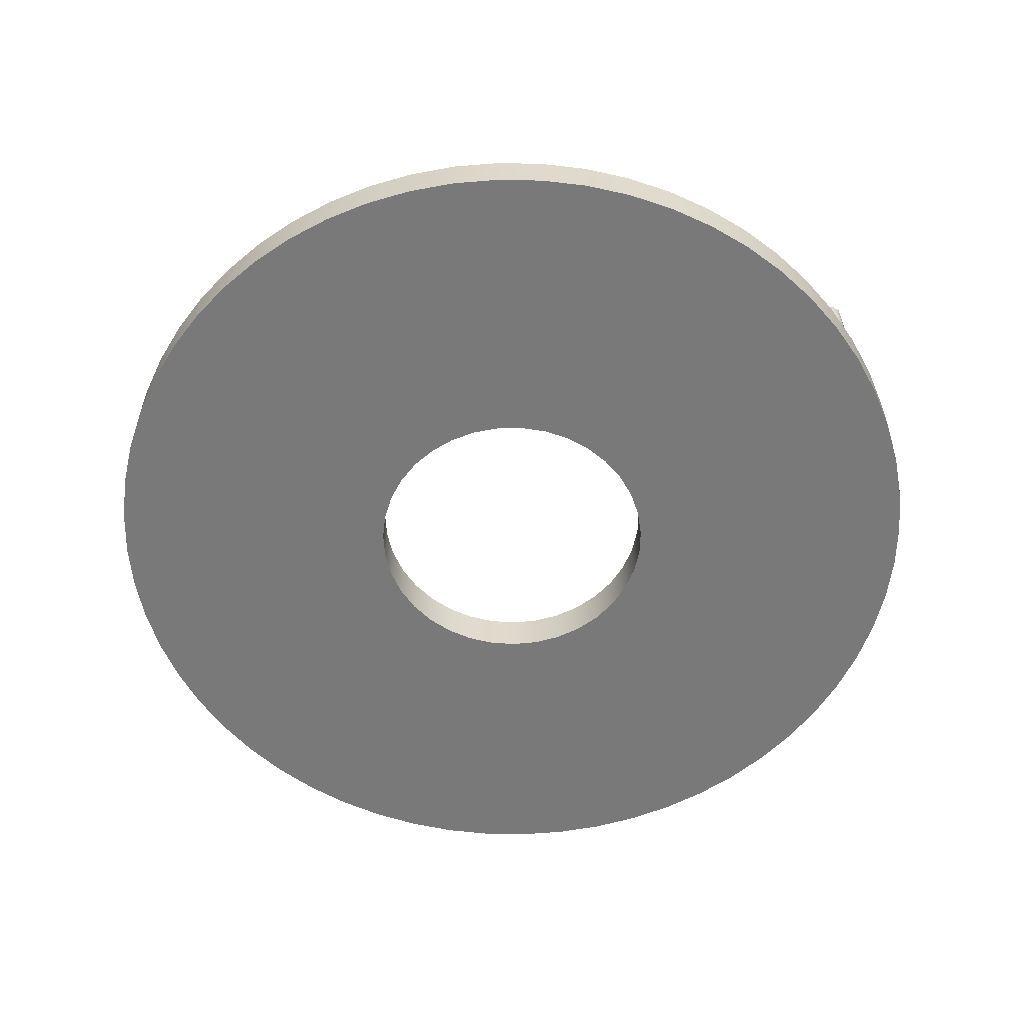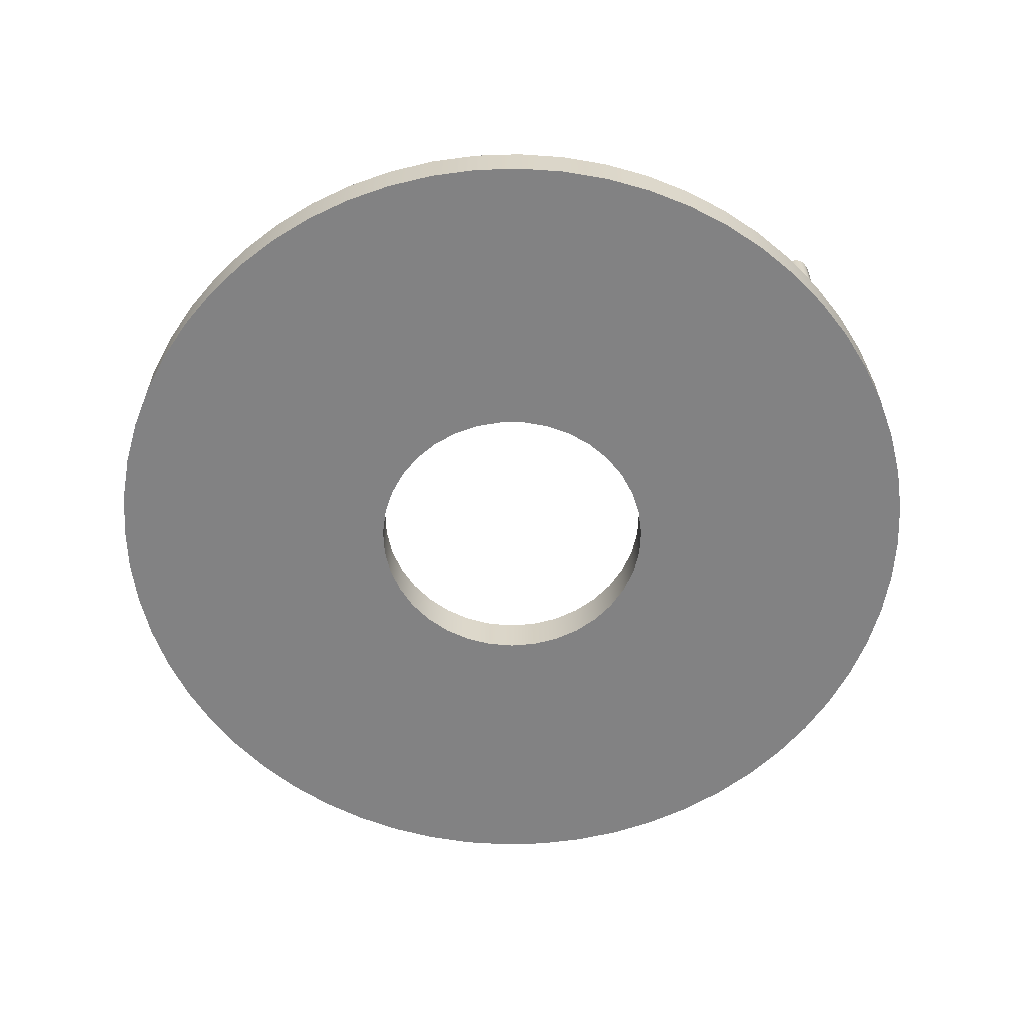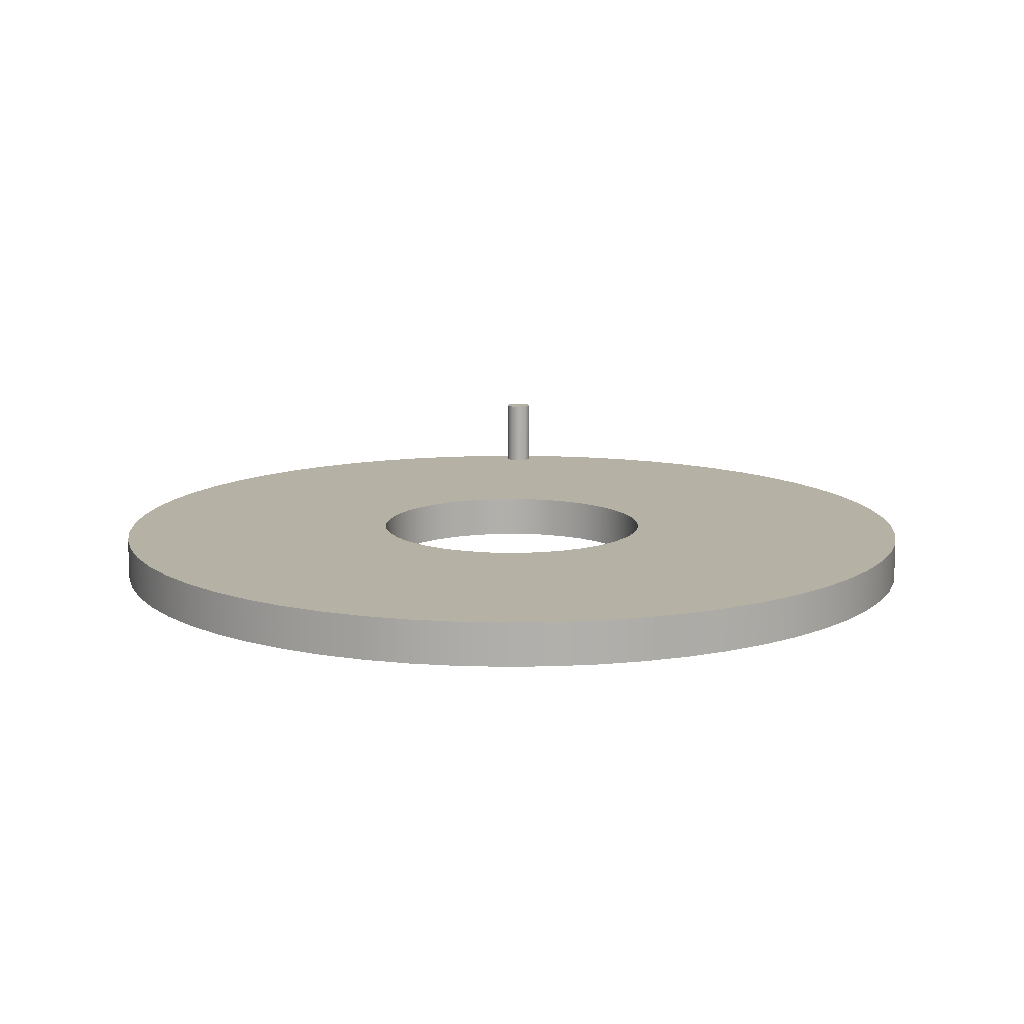
<metadata>
{"format":"obj","ext":"obj","renderer":"f3d","projection":"perspective","resolution":1024,"background":"white","views":[{"elev":-57.8,"azim":121.9,"up":"+Z"},{"elev":-60.8,"azim":131.0,"up":"+Z"},{"elev":12.0,"azim":1.2,"up":"+Z"}]}
</metadata>
<code>
v -0.254 7.28 2.032
v -0.2137 7.417 2.032
v -0.1055 7.511 2.032
v 0.03615 7.531 2.032
v 0.1663 7.472 2.032
v 0.2437 7.351 2.032
v 0.2437 7.208 2.032
v 0.1663 7.088 2.032
v 0.03615 7.028 2.032
v -0.1055 7.049 2.032
v -0.2137 7.142 2.032
v -0.254 7.28 0.762
v -0.2137 7.142 0.762
v -0.1055 7.049 0.762
v 0.03615 7.028 0.762
v 0.1663 7.088 0.762
v 0.2437 7.208 0.762
v 0.2437 7.351 0.762
v 0.1663 7.472 0.762
v 0.03615 7.531 0.762
v -0.1055 7.511 0.762
v -0.2137 7.417 0.762
v -0.254 7.28 0.762
v -0.254 7.28 2.032
v -0.254 7.28 2.032
v -0.2137 7.142 2.032
v -0.1055 7.049 2.032
v 0.03615 7.028 2.032
v 0.1663 7.088 2.032
v 0.2437 7.208 2.032
v 0.2437 7.351 2.032
v 0.1663 7.472 2.032
v 0.03615 7.531 2.032
v -0.1055 7.511 2.032
v -0.2137 7.417 2.032
v -2.54 -3.111e-16 0.762
v -2.499 -0.4535 0.762
v -2.378 -0.8925 0.762
v -2.18 -1.303 0.762
v -1.913 -1.671 0.762
v -1.584 -1.986 0.762
v -1.204 -2.237 0.762
v -0.7849 -2.416 0.762
v -0.341 -2.517 0.762
v 0.114 -2.537 0.762
v 0.5652 -2.476 0.762
v 0.9983 -2.336 0.762
v 1.399 -2.12 0.762
v 1.755 -1.836 0.762
v 2.055 -1.493 0.762
v 2.288 -1.102 0.762
v 2.448 -0.6757 0.762
v 2.53 -0.2277 0.762
v 2.53 0.2277 0.762
v 2.448 0.6757 0.762
v 2.288 1.102 0.762
v 2.055 1.493 0.762
v 1.755 1.836 0.762
v 1.399 2.12 0.762
v 0.9983 2.336 0.762
v 0.5652 2.476 0.762
v 0.114 2.537 0.762
v -0.341 2.517 0.762
v -0.7849 2.416 0.762
v -1.204 2.237 0.762
v -1.584 1.986 0.762
v -1.913 1.671 0.762
v -2.18 1.303 0.762
v -2.378 0.8925 0.762
v -2.499 0.4535 0.762
v -2.54 -3.111e-16 0
v -2.499 0.4535 0
v -2.378 0.8925 0
v -2.18 1.303 0
v -1.913 1.671 0
v -1.584 1.986 0
v -1.204 2.237 0
v -0.7849 2.416 0
v -0.341 2.517 0
v 0.114 2.537 0
v 0.5652 2.476 0
v 0.9983 2.336 0
v 1.399 2.12 0
v 1.755 1.836 0
v 2.055 1.493 0
v 2.288 1.102 0
v 2.448 0.6757 0
v 2.53 0.2277 0
v 2.53 -0.2277 0
v 2.448 -0.6757 0
v 2.288 -1.102 0
v 2.055 -1.493 0
v 1.755 -1.836 0
v 1.399 -2.12 0
v 0.9983 -2.336 0
v 0.5652 -2.476 0
v 0.114 -2.537 0
v -0.341 -2.517 0
v -0.7849 -2.416 0
v -1.204 -2.237 0
v -1.584 -1.986 0
v -1.913 -1.671 0
v -2.18 -1.303 0
v -2.378 -0.8925 0
v -2.499 -0.4535 0
v -2.54 -3.111e-16 0.762
v -2.54 -3.111e-16 0
v -7.62 -9.332e-16 0.762
v -7.578 0.7965 0.762
v -7.453 1.584 0.762
v -7.247 2.355 0.762
v -6.961 3.099 0.762
v -6.599 3.81 0.762
v -6.165 4.479 0.762
v -5.663 5.099 0.762
v -5.099 5.663 0.762
v -4.479 6.165 0.762
v -3.81 6.599 0.762
v -3.099 6.961 0.762
v -2.355 7.247 0.762
v -1.584 7.453 0.762
v -0.7965 7.578 0.762
v 4.666e-16 7.62 0.762
v 0.7965 7.578 0.762
v 1.584 7.453 0.762
v 2.355 7.247 0.762
v 3.099 6.961 0.762
v 3.81 6.599 0.762
v 4.479 6.165 0.762
v 5.099 5.663 0.762
v 5.663 5.099 0.762
v 6.165 4.479 0.762
v 6.599 3.81 0.762
v 6.961 3.099 0.762
v 7.247 2.355 0.762
v 7.453 1.584 0.762
v 7.578 0.7965 0.762
v 7.62 0 0.762
v 7.578 -0.7965 0.762
v 7.453 -1.584 0.762
v 7.247 -2.355 0.762
v 6.961 -3.099 0.762
v 6.599 -3.81 0.762
v 6.165 -4.479 0.762
v 5.663 -5.099 0.762
v 5.099 -5.663 0.762
v 4.479 -6.165 0.762
v 3.81 -6.599 0.762
v 3.099 -6.961 0.762
v 2.355 -7.247 0.762
v 1.584 -7.453 0.762
v 0.7965 -7.578 0.762
v 4.666e-16 -7.62 0.762
v -0.7965 -7.578 0.762
v -1.584 -7.453 0.762
v -2.355 -7.247 0.762
v -3.099 -6.961 0.762
v -3.81 -6.599 0.762
v -4.479 -6.165 0.762
v -5.099 -5.663 0.762
v -5.663 -5.099 0.762
v -6.165 -4.479 0.762
v -6.599 -3.81 0.762
v -6.961 -3.099 0.762
v -7.247 -2.355 0.762
v -7.453 -1.584 0.762
v -7.578 -0.7965 0.762
v -7.62 -9.332e-16 0
v -7.578 -0.7965 0
v -7.453 -1.584 0
v -7.247 -2.355 0
v -6.961 -3.099 0
v -6.599 -3.81 0
v -6.165 -4.479 0
v -5.663 -5.099 0
v -5.099 -5.663 0
v -4.479 -6.165 0
v -3.81 -6.599 0
v -3.099 -6.961 0
v -2.355 -7.247 0
v -1.584 -7.453 0
v -0.7965 -7.578 0
v 4.666e-16 -7.62 0
v 0.7965 -7.578 0
v 1.584 -7.453 0
v 2.355 -7.247 0
v 3.099 -6.961 0
v 3.81 -6.599 0
v 4.479 -6.165 0
v 5.099 -5.663 0
v 5.663 -5.099 0
v 6.165 -4.479 0
v 6.599 -3.81 0
v 6.961 -3.099 0
v 7.247 -2.355 0
v 7.453 -1.584 0
v 7.578 -0.7965 0
v 7.62 0 0
v 7.578 0.7965 0
v 7.453 1.584 0
v 7.247 2.355 0
v 6.961 3.099 0
v 6.599 3.81 0
v 6.165 4.479 0
v 5.663 5.099 0
v 5.099 5.663 0
v 4.479 6.165 0
v 3.81 6.599 0
v 3.099 6.961 0
v 2.355 7.247 0
v 1.584 7.453 0
v 0.7965 7.578 0
v 4.666e-16 7.62 0
v -0.7965 7.578 0
v -1.584 7.453 0
v -2.355 7.247 0
v -3.099 6.961 0
v -3.81 6.599 0
v -4.479 6.165 0
v -5.099 5.663 0
v -5.663 5.099 0
v -6.165 4.479 0
v -6.599 3.81 0
v -6.961 3.099 0
v -7.247 2.355 0
v -7.453 1.584 0
v -7.578 0.7965 0
v -7.62 -9.332e-16 0
v -7.62 -9.332e-16 0.762
v -0.254 7.28 0.762
v -0.2137 7.417 0.762
v -0.1055 7.511 0.762
v 0.03615 7.531 0.762
v 0.1663 7.472 0.762
v 0.2437 7.351 0.762
v 0.2437 7.208 0.762
v 0.1663 7.088 0.762
v 0.03615 7.028 0.762
v -0.1055 7.049 0.762
v -0.2137 7.142 0.762
v -2.54 -3.111e-16 0.762
v -2.499 0.4535 0.762
v -2.378 0.8925 0.762
v -2.18 1.303 0.762
v -1.913 1.671 0.762
v -1.584 1.986 0.762
v -1.204 2.237 0.762
v -0.7849 2.416 0.762
v -0.341 2.517 0.762
v 0.114 2.537 0.762
v 0.5652 2.476 0.762
v 0.9983 2.336 0.762
v 1.399 2.12 0.762
v 1.755 1.836 0.762
v 2.055 1.493 0.762
v 2.288 1.102 0.762
v 2.448 0.6757 0.762
v 2.53 0.2277 0.762
v 2.53 -0.2277 0.762
v 2.448 -0.6757 0.762
v 2.288 -1.102 0.762
v 2.055 -1.493 0.762
v 1.755 -1.836 0.762
v 1.399 -2.12 0.762
v 0.9983 -2.336 0.762
v 0.5652 -2.476 0.762
v 0.114 -2.537 0.762
v -0.341 -2.517 0.762
v -0.7849 -2.416 0.762
v -1.204 -2.237 0.762
v -1.584 -1.986 0.762
v -1.913 -1.671 0.762
v -2.18 -1.303 0.762
v -2.378 -0.8925 0.762
v -2.499 -0.4535 0.762
v -7.62 -9.332e-16 0.762
v -7.578 -0.7965 0.762
v -7.453 -1.584 0.762
v -7.247 -2.355 0.762
v -6.961 -3.099 0.762
v -6.599 -3.81 0.762
v -6.165 -4.479 0.762
v -5.663 -5.099 0.762
v -5.099 -5.663 0.762
v -4.479 -6.165 0.762
v -3.81 -6.599 0.762
v -3.099 -6.961 0.762
v -2.355 -7.247 0.762
v -1.584 -7.453 0.762
v -0.7965 -7.578 0.762
v 4.666e-16 -7.62 0.762
v 0.7965 -7.578 0.762
v 1.584 -7.453 0.762
v 2.355 -7.247 0.762
v 3.099 -6.961 0.762
v 3.81 -6.599 0.762
v 4.479 -6.165 0.762
v 5.099 -5.663 0.762
v 5.663 -5.099 0.762
v 6.165 -4.479 0.762
v 6.599 -3.81 0.762
v 6.961 -3.099 0.762
v 7.247 -2.355 0.762
v 7.453 -1.584 0.762
v 7.578 -0.7965 0.762
v 7.62 0 0.762
v 7.578 0.7965 0.762
v 7.453 1.584 0.762
v 7.247 2.355 0.762
v 6.961 3.099 0.762
v 6.599 3.81 0.762
v 6.165 4.479 0.762
v 5.663 5.099 0.762
v 5.099 5.663 0.762
v 4.479 6.165 0.762
v 3.81 6.599 0.762
v 3.099 6.961 0.762
v 2.355 7.247 0.762
v 1.584 7.453 0.762
v 0.7965 7.578 0.762
v 4.666e-16 7.62 0.762
v -0.7965 7.578 0.762
v -1.584 7.453 0.762
v -2.355 7.247 0.762
v -3.099 6.961 0.762
v -3.81 6.599 0.762
v -4.479 6.165 0.762
v -5.099 5.663 0.762
v -5.663 5.099 0.762
v -6.165 4.479 0.762
v -6.599 3.81 0.762
v -6.961 3.099 0.762
v -7.247 2.355 0.762
v -7.453 1.584 0.762
v -7.578 0.7965 0.762
v -2.54 -3.111e-16 0
v -2.499 -0.4535 0
v -2.378 -0.8925 0
v -2.18 -1.303 0
v -1.913 -1.671 0
v -1.584 -1.986 0
v -1.204 -2.237 0
v -0.7849 -2.416 0
v -0.341 -2.517 0
v 0.114 -2.537 0
v 0.5652 -2.476 0
v 0.9983 -2.336 0
v 1.399 -2.12 0
v 1.755 -1.836 0
v 2.055 -1.493 0
v 2.288 -1.102 0
v 2.448 -0.6757 0
v 2.53 -0.2277 0
v 2.53 0.2277 0
v 2.448 0.6757 0
v 2.288 1.102 0
v 2.055 1.493 0
v 1.755 1.836 0
v 1.399 2.12 0
v 0.9983 2.336 0
v 0.5652 2.476 0
v 0.114 2.537 0
v -0.341 2.517 0
v -0.7849 2.416 0
v -1.204 2.237 0
v -1.584 1.986 0
v -1.913 1.671 0
v -2.18 1.303 0
v -2.378 0.8925 0
v -2.499 0.4535 0
v -7.62 -9.332e-16 0
v -7.578 0.7965 0
v -7.453 1.584 0
v -7.247 2.355 0
v -6.961 3.099 0
v -6.599 3.81 0
v -6.165 4.479 0
v -5.663 5.099 0
v -5.099 5.663 0
v -4.479 6.165 0
v -3.81 6.599 0
v -3.099 6.961 0
v -2.355 7.247 0
v -1.584 7.453 0
v -0.7965 7.578 0
v 4.666e-16 7.62 0
v 0.7965 7.578 0
v 1.584 7.453 0
v 2.355 7.247 0
v 3.099 6.961 0
v 3.81 6.599 0
v 4.479 6.165 0
v 5.099 5.663 0
v 5.663 5.099 0
v 6.165 4.479 0
v 6.599 3.81 0
v 6.961 3.099 0
v 7.247 2.355 0
v 7.453 1.584 0
v 7.578 0.7965 0
v 7.62 0 0
v 7.578 -0.7965 0
v 7.453 -1.584 0
v 7.247 -2.355 0
v 6.961 -3.099 0
v 6.599 -3.81 0
v 6.165 -4.479 0
v 5.663 -5.099 0
v 5.099 -5.663 0
v 4.479 -6.165 0
v 3.81 -6.599 0
v 3.099 -6.961 0
v 2.355 -7.247 0
v 1.584 -7.453 0
v 0.7965 -7.578 0
v 4.666e-16 -7.62 0
v -0.7965 -7.578 0
v -1.584 -7.453 0
v -2.355 -7.247 0
v -3.099 -6.961 0
v -3.81 -6.599 0
v -4.479 -6.165 0
v -5.099 -5.663 0
v -5.663 -5.099 0
v -6.165 -4.479 0
v -6.599 -3.81 0
v -6.961 -3.099 0
v -7.247 -2.355 0
v -7.453 -1.584 0
v -7.578 -0.7965 0
g 2cdfb3f8-e2bd-11ea-b0f5-54bf646e7e1f
f 2 22 1
f 1 22 23
f 24 12 11
f 11 12 13
f 11 13 10
f 10 13 14
f 10 14 9
f 9 14 15
f 9 15 8
f 8 15 16
f 8 16 7
f 7 16 17
f 7 17 6
f 6 17 18
f 6 18 5
f 5 18 19
f 5 19 4
f 4 19 20
f 4 20 3
f 3 20 21
f 3 21 2
f 2 21 22
g 2ce0c59a-e2bd-11ea-880f-54bf646e7e1f
f 26 30 25
f 25 30 31
f 25 31 35
f 35 31 32
f 35 32 34
f 34 32 33
f 30 26 29
f 29 26 27
f 29 27 28
g 2c910cdc-e2bd-11ea-8f06-54bf646e7e1f
f 37 105 36
f 36 105 107
f 106 71 70
f 70 71 72
f 70 72 69
f 69 72 73
f 69 73 68
f 68 73 74
f 68 74 67
f 67 74 75
f 67 75 66
f 66 75 76
f 66 76 65
f 65 76 77
f 65 77 64
f 64 77 78
f 64 78 63
f 63 78 79
f 63 79 62
f 62 79 80
f 62 80 61
f 61 80 81
f 61 81 60
f 60 81 82
f 60 82 59
f 59 82 83
f 59 83 58
f 58 83 84
f 58 84 57
f 57 84 85
f 57 85 56
f 56 85 86
f 56 86 55
f 55 86 87
f 55 87 54
f 54 87 88
f 54 88 53
f 53 88 89
f 53 89 52
f 52 89 90
f 52 90 51
f 51 90 91
f 51 91 50
f 50 91 92
f 50 92 49
f 49 92 93
f 49 93 48
f 48 93 94
f 48 94 47
f 47 94 95
f 47 95 46
f 46 95 96
f 46 96 45
f 45 96 97
f 45 97 44
f 44 97 98
f 44 98 43
f 43 98 99
f 43 99 42
f 42 99 100
f 42 100 41
f 41 100 101
f 41 101 40
f 40 101 102
f 40 102 39
f 39 102 103
f 39 103 38
f 38 103 104
f 38 104 37
f 37 104 105
g 2c926cd8-e2bd-11ea-831f-54bf646e7e1f
f 109 227 108
f 108 227 228
f 229 168 167
f 167 168 169
f 167 169 166
f 166 169 170
f 166 170 165
f 165 170 171
f 165 171 164
f 164 171 172
f 164 172 163
f 163 172 173
f 163 173 162
f 162 173 174
f 162 174 161
f 161 174 175
f 161 175 160
f 160 175 176
f 160 176 159
f 159 176 177
f 159 177 158
f 158 177 178
f 158 178 157
f 157 178 179
f 157 179 156
f 156 179 180
f 156 180 155
f 155 180 181
f 155 181 154
f 154 181 182
f 154 182 153
f 153 182 183
f 153 183 152
f 152 183 184
f 152 184 151
f 151 184 185
f 151 185 150
f 150 185 186
f 150 186 149
f 149 186 187
f 149 187 148
f 148 187 188
f 148 188 147
f 147 188 189
f 147 189 146
f 146 189 190
f 146 190 145
f 145 190 191
f 145 191 144
f 144 191 192
f 144 192 143
f 143 192 193
f 143 193 142
f 142 193 194
f 142 194 141
f 141 194 195
f 141 195 140
f 140 195 196
f 140 196 139
f 139 196 197
f 139 197 138
f 138 197 198
f 138 198 137
f 137 198 199
f 137 199 136
f 136 199 200
f 136 200 135
f 135 200 201
f 135 201 134
f 134 201 202
f 134 202 133
f 133 202 203
f 133 203 132
f 132 203 204
f 132 204 131
f 131 204 205
f 131 205 130
f 130 205 206
f 130 206 129
f 129 206 207
f 129 207 128
f 128 207 208
f 128 208 127
f 127 208 209
f 127 209 126
f 126 209 210
f 126 210 125
f 125 210 211
f 125 211 124
f 124 211 212
f 124 212 123
f 123 212 213
f 123 213 122
f 122 213 214
f 122 214 121
f 121 214 215
f 121 215 120
f 120 215 216
f 120 216 119
f 119 216 217
f 119 217 118
f 118 217 218
f 118 218 117
f 117 218 219
f 117 219 116
f 116 219 220
f 116 220 115
f 115 220 221
f 115 221 114
f 114 221 222
f 114 222 113
f 113 222 223
f 113 223 112
f 112 223 224
f 112 224 111
f 111 224 225
f 111 225 110
f 110 225 226
f 110 226 109
f 109 226 227
g 2c935776-e2bd-11ea-8175-54bf646e7e1f
f 240 230 322
f 322 230 231
f 322 231 232
f 322 232 321
f 321 232 233
f 321 233 234
f 321 234 320
f 320 234 235
f 320 235 236
f 320 236 319
f 319 236 237
f 319 237 251
f 251 237 238
f 251 238 250
f 250 238 249
f 249 238 239
f 249 239 248
f 248 239 323
f 248 323 324
f 239 240 323
f 323 240 322
f 242 335 241
f 241 335 276
f 241 276 277
f 243 333 242
f 242 333 334
f 242 334 335
f 333 243 332
f 332 243 244
f 332 244 331
f 331 244 330
f 330 244 245
f 330 245 329
f 329 245 328
f 328 245 246
f 328 246 327
f 327 246 247
f 327 247 326
f 326 247 325
f 325 247 248
f 325 248 324
f 319 251 318
f 318 251 252
f 318 252 317
f 317 252 316
f 316 252 253
f 316 253 315
f 315 253 254
f 315 254 314
f 314 254 313
f 313 254 255
f 313 255 312
f 312 255 311
f 311 255 256
f 311 256 310
f 310 256 309
f 309 256 257
f 309 257 308
f 308 257 258
f 308 258 307
f 307 258 306
f 306 258 259
f 306 259 305
f 305 259 304
f 304 259 260
f 304 260 303
f 303 260 261
f 303 261 302
f 302 261 301
f 301 261 262
f 301 262 300
f 300 262 299
f 299 262 263
f 299 263 298
f 298 263 297
f 297 263 264
f 297 264 296
f 296 264 265
f 296 265 295
f 295 265 294
f 294 265 266
f 294 266 293
f 293 266 292
f 292 266 267
f 292 267 291
f 291 267 268
f 291 268 290
f 290 268 289
f 289 268 269
f 289 269 288
f 288 269 287
f 287 269 270
f 287 270 286
f 286 270 285
f 285 270 271
f 285 271 284
f 284 271 272
f 284 272 283
f 283 272 282
f 282 272 273
f 282 273 281
f 281 273 280
f 280 273 274
f 280 274 279
f 279 274 275
f 279 275 278
f 278 275 277
f 277 275 241
g 2c944206-e2bd-11ea-ae2b-54bf646e7e1f
f 337 430 336
f 336 430 371
f 336 371 372
f 338 428 337
f 337 428 429
f 337 429 430
f 428 338 427
f 427 338 339
f 427 339 426
f 426 339 425
f 425 339 340
f 425 340 424
f 424 340 423
f 423 340 341
f 423 341 422
f 422 341 342
f 422 342 421
f 421 342 420
f 420 342 343
f 420 343 419
f 419 343 418
f 418 343 344
f 418 344 417
f 417 344 416
f 416 344 345
f 416 345 415
f 415 345 346
f 415 346 414
f 414 346 413
f 413 346 347
f 413 347 412
f 412 347 411
f 411 347 348
f 411 348 410
f 410 348 349
f 410 349 409
f 409 349 408
f 408 349 350
f 408 350 407
f 407 350 406
f 406 350 351
f 406 351 405
f 405 351 404
f 404 351 352
f 404 352 403
f 403 352 353
f 403 353 402
f 402 353 401
f 401 353 354
f 401 354 400
f 400 354 399
f 399 354 355
f 399 355 398
f 398 355 356
f 398 356 397
f 397 356 396
f 396 356 357
f 396 357 395
f 395 357 394
f 394 357 358
f 394 358 393
f 393 358 392
f 392 358 359
f 392 359 391
f 391 359 360
f 391 360 390
f 390 360 389
f 389 360 361
f 389 361 388
f 388 361 387
f 387 361 362
f 387 362 386
f 386 362 363
f 386 363 385
f 385 363 384
f 384 363 364
f 384 364 383
f 383 364 382
f 382 364 365
f 382 365 381
f 381 365 380
f 380 365 366
f 380 366 379
f 379 366 367
f 379 367 378
f 378 367 377
f 377 367 368
f 377 368 376
f 376 368 375
f 375 368 369
f 375 369 374
f 374 369 370
f 374 370 373
f 373 370 372
f 372 370 336

</code>
